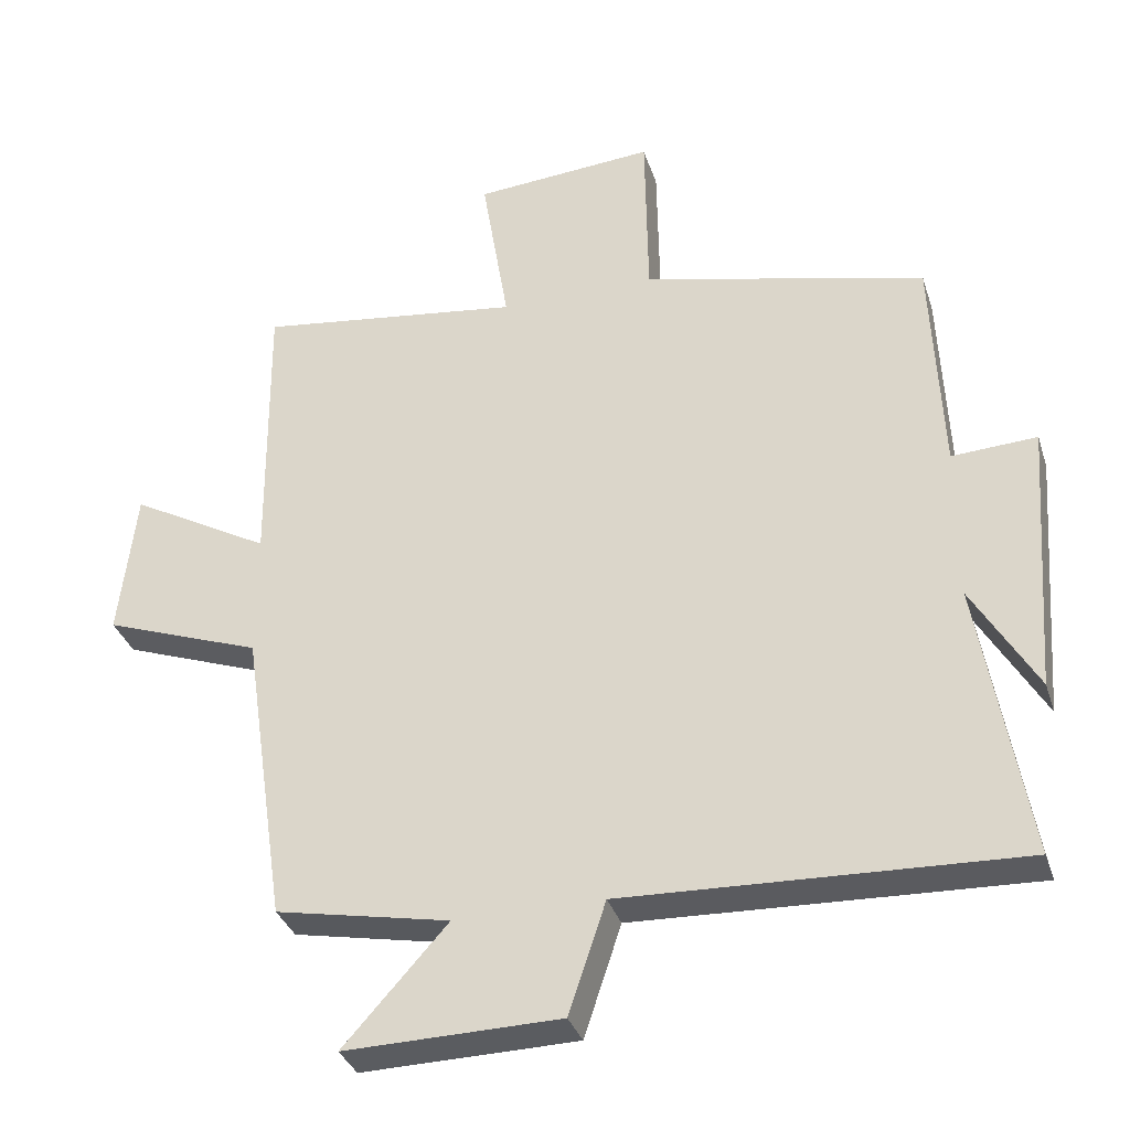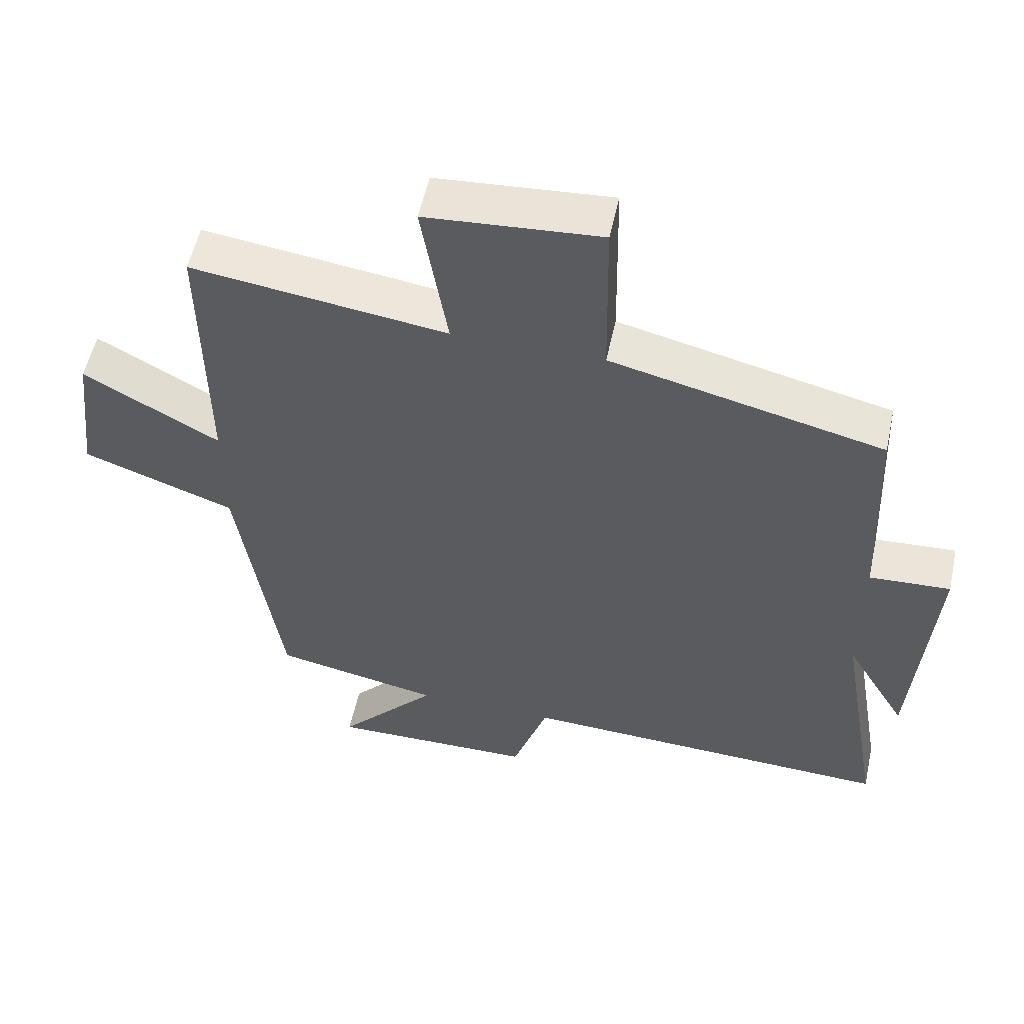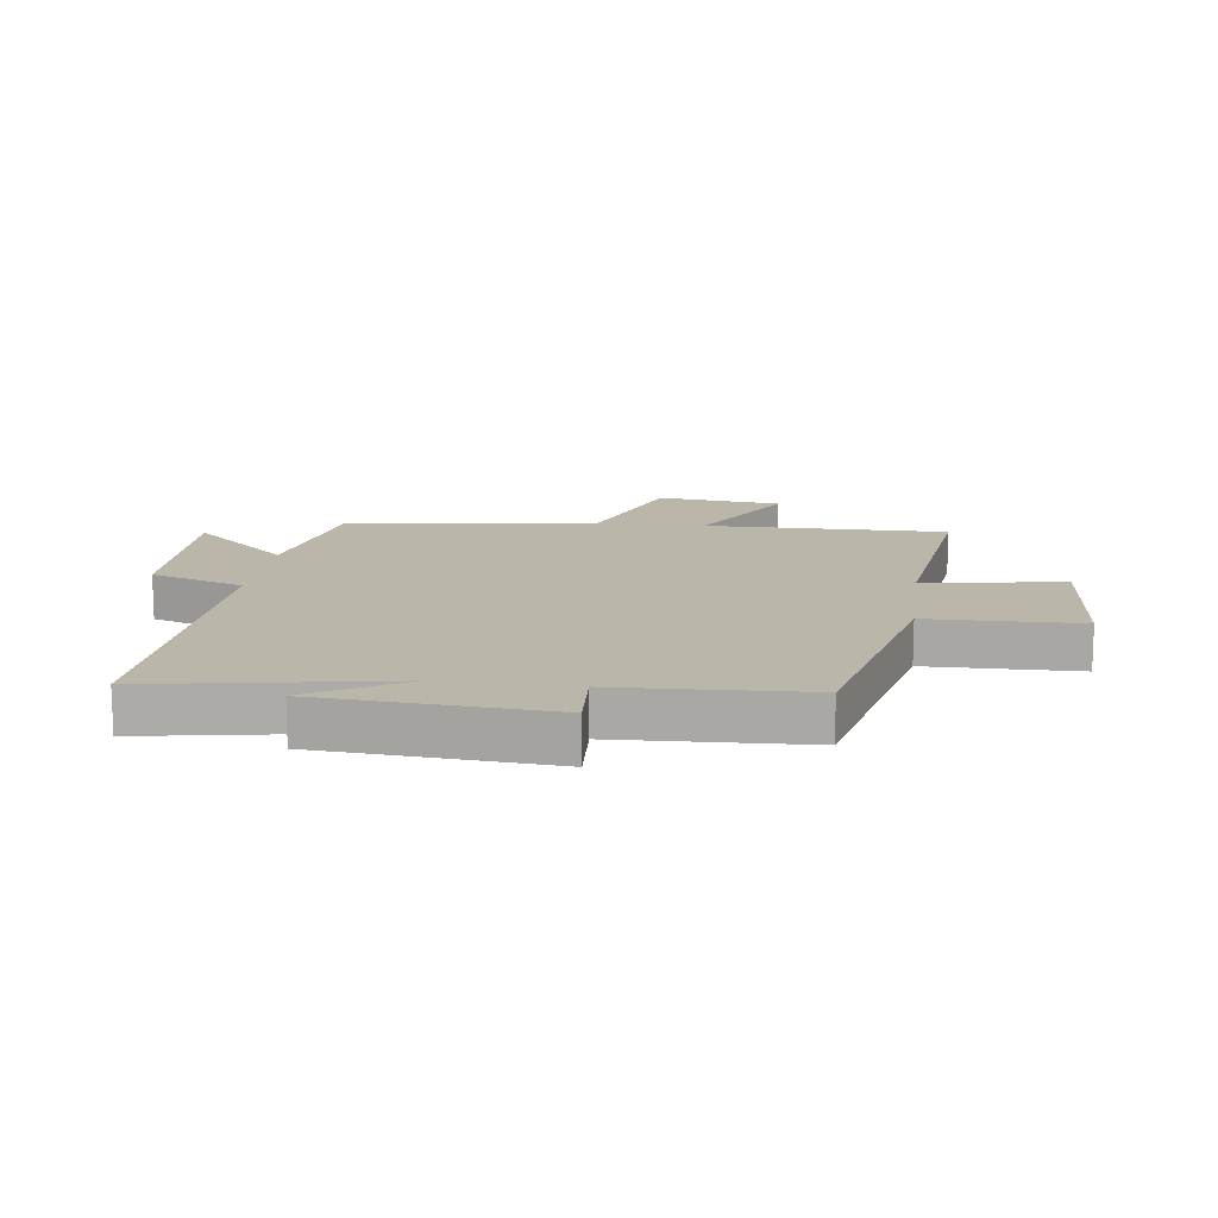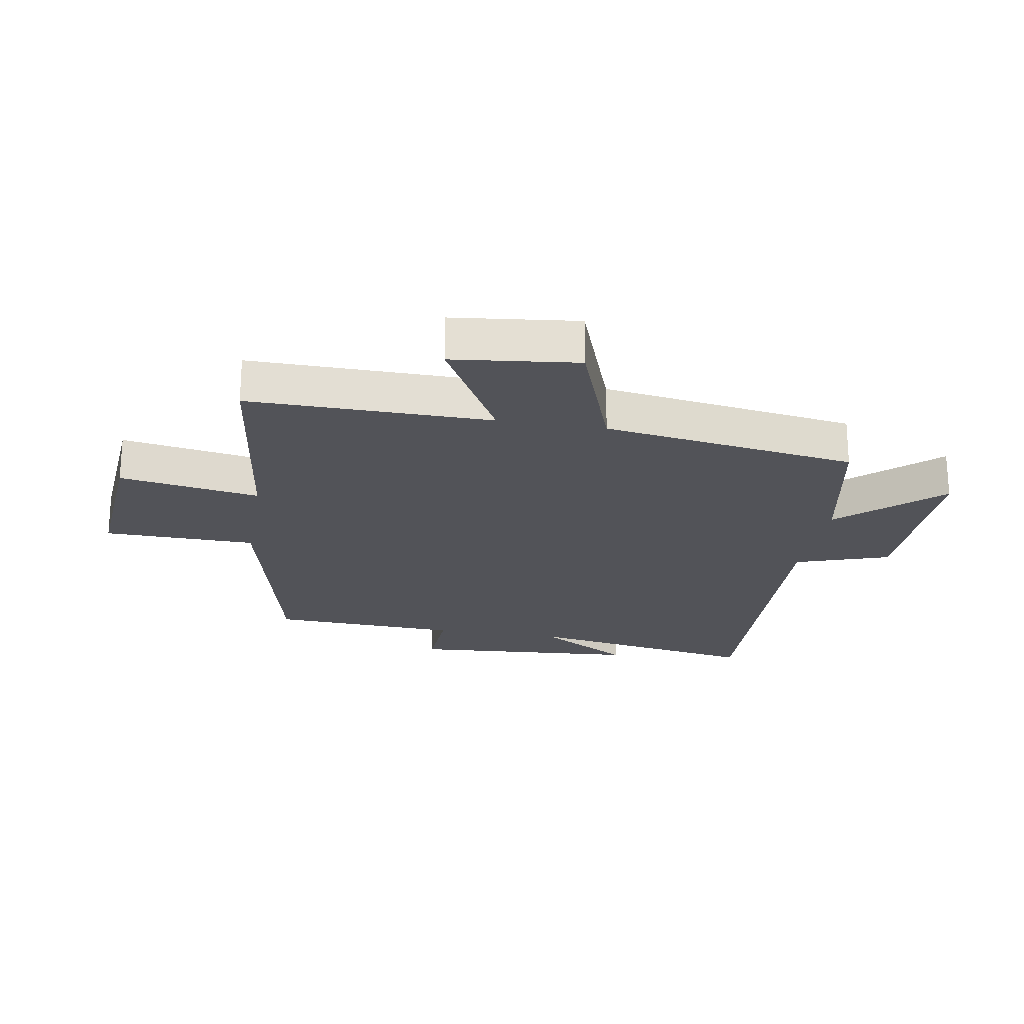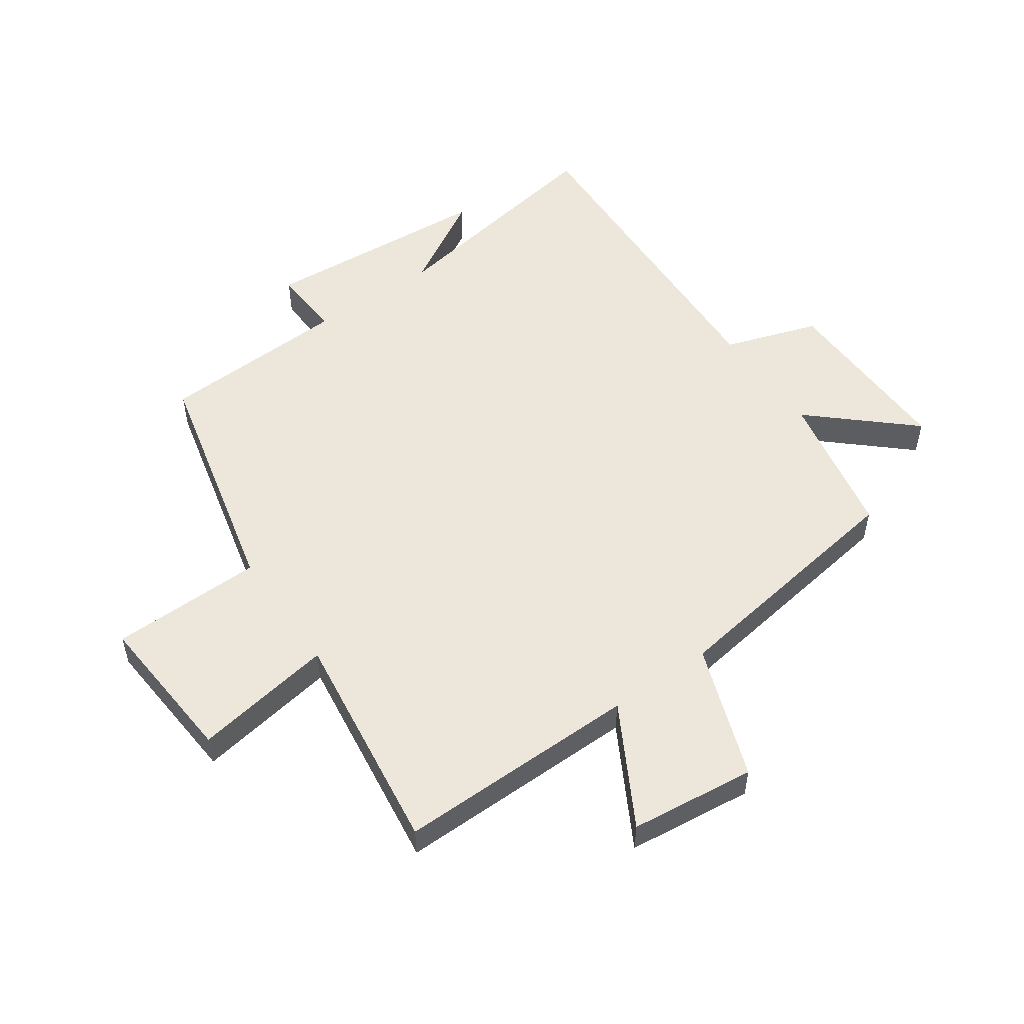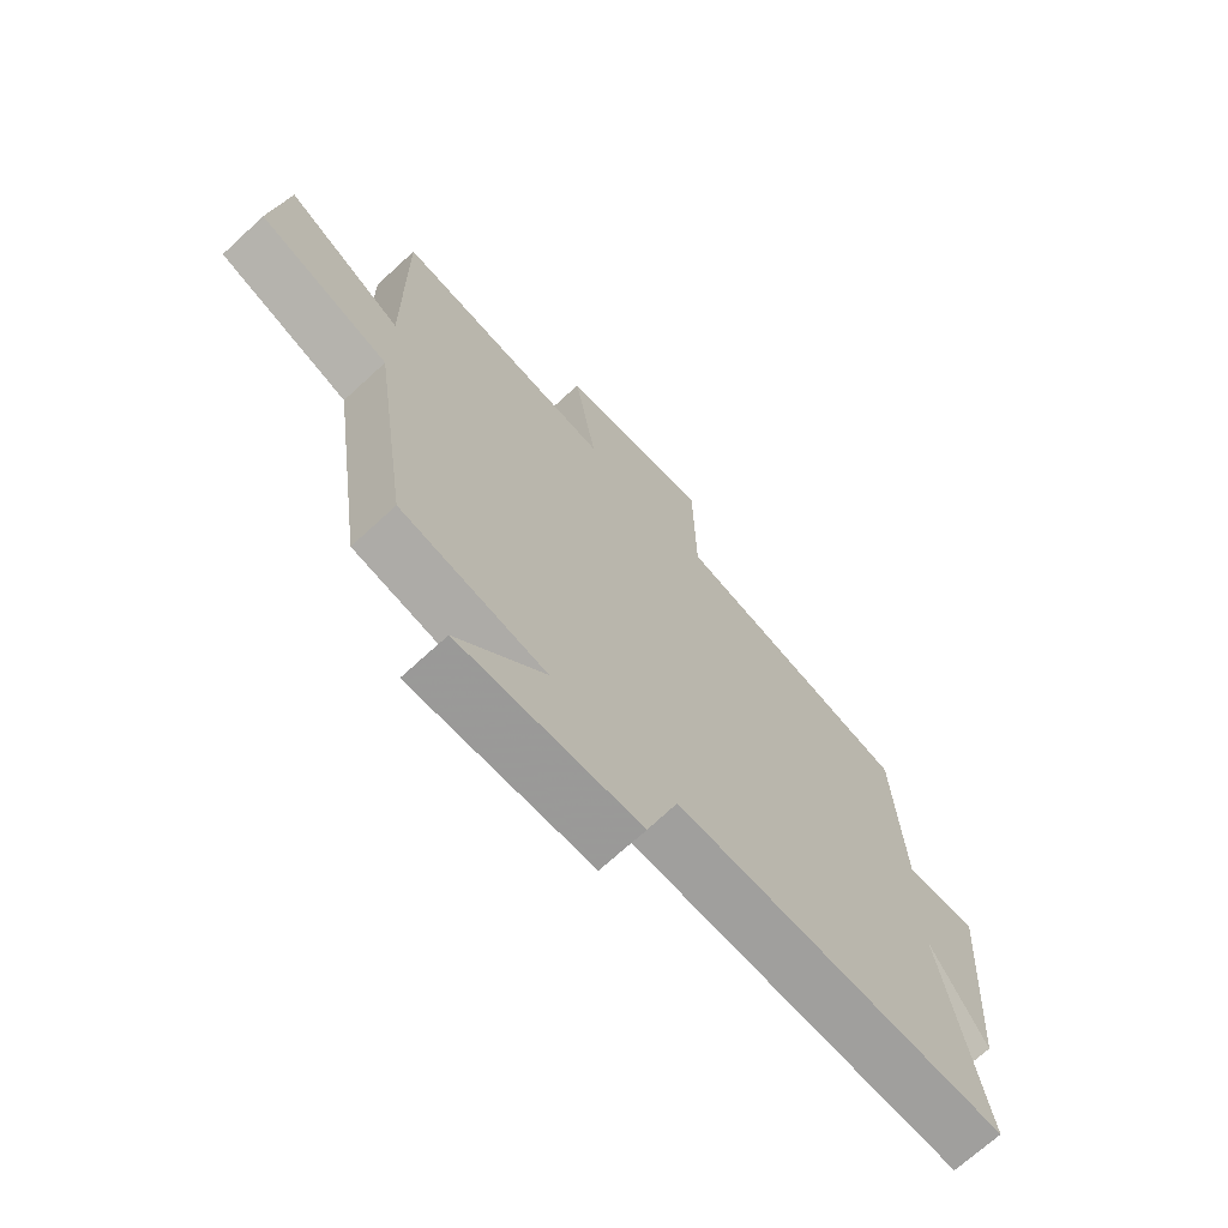
<metadata>
{"format":"obj","ext":"obj","renderer":"f3d","projection":"perspective","resolution":1024,"background":"white","views":[{"elev":-34.0,"azim":-163.2,"up":"+Z"},{"elev":55.1,"azim":-167.8,"up":"+Z"},{"elev":14.0,"azim":-82.6,"up":"+Y"},{"elev":-22.6,"azim":80.3,"up":"+Y"},{"elev":53.0,"azim":55.0,"up":"+Y"},{"elev":-69.9,"azim":132.7,"up":"+Z"}]}
</metadata>
<code>
v -0.567 0.07 -0.521
v -0.5 0.07 -0.129
v -0.591 0.07 -0.284
v -0.619 0.07 0.098
v -0.5 0.07 0.091
v -0.486 0.07 0.406
v -0.088 0.07 0.5
v -0.084 0.07 0.752
v 0.17 0.07 0.732
v 0.132 0.07 0.5
v 0.504 0.07 0.549
v 0.5 0.07 0.147
v 0.698 0.07 0.257
v 0.722 0.07 0.049
v 0.5 0.07 -0.031
v 0.438 0.07 -0.452
v 0.194 0.07 -0.5
v 0.34 0.07 -0.662
v 0.038 0.07 -0.656
v -0.014 0.07 -0.5
v -0.567 0 -0.521
v -0.5 0 -0.129
v -0.591 0 -0.284
v -0.619 0 0.098
v -0.5 0 0.091
v -0.486 0 0.406
v -0.088 0 0.5
v -0.084 0 0.752
v 0.17 0 0.732
v 0.132 0 0.5
v 0.504 0 0.549
v 0.5 0 0.147
v 0.698 0 0.257
v 0.722 0 0.049
v 0.5 0 -0.031
v 0.438 0 -0.452
v 0.194 0 -0.5
v 0.34 0 -0.662
v 0.038 0 -0.656
v -0.014 0 -0.5
f 17 18 19 20
f 15 16 17 20
f 15 20 1 2
f 12 13 14 15
f 12 15 2
f 10 11 12 2
f 7 8 9 10
f 5 6 7 10
f 5 10 2
f 2 3 4 5
f 40 39 38 37
f 40 37 36 35
f 22 21 40 35
f 35 34 33 32
f 22 35 32
f 22 32 31 30
f 30 29 28 27
f 30 27 26 25
f 22 30 25
f 25 24 23 22
f 1 21 22 2
f 2 22 23 3
f 3 23 24 4
f 4 24 25 5
f 5 25 26 6
f 6 26 27 7
f 7 27 28 8
f 8 28 29 9
f 9 29 30 10
f 10 30 31 11
f 11 31 32 12
f 12 32 33 13
f 13 33 34 14
f 14 34 35 15
f 15 35 36 16
f 16 36 37 17
f 17 37 38 18
f 18 38 39 19
f 19 39 40 20
f 20 40 21 1

</code>
